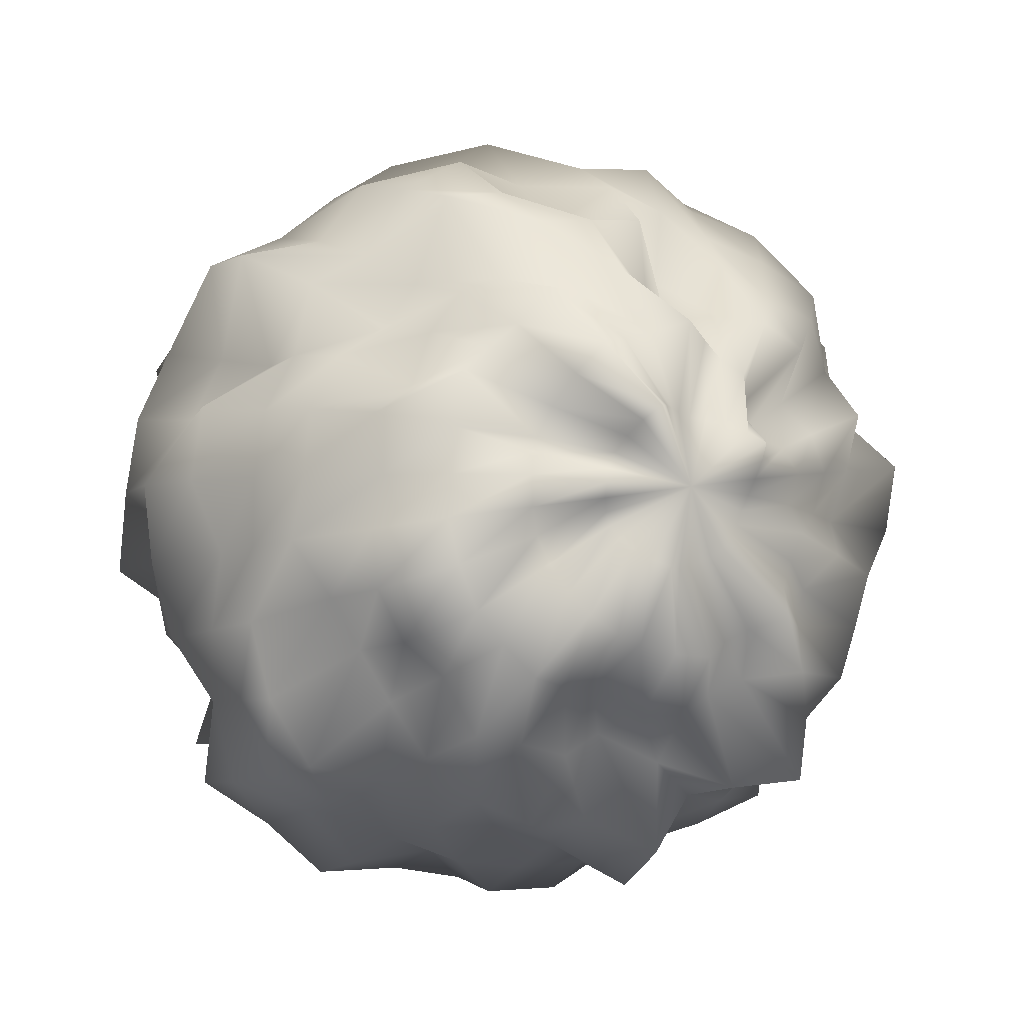
<metadata>
{"format":"obj","ext":"obj","renderer":"f3d","projection":"perspective","resolution":1024,"background":"white","views":[{"elev":71.1,"azim":95.0,"up":"+Y"}]}
</metadata>
<code>
o Sphere.008
v -4.116 -3.08 0.1166
v -4.099 -3.077 0.1092
v -4.083 -3.076 0.1026
v -4.068 -3.07 0.09412
v -4.064 -3.052 0.08427
v -4.04 -3.053 0.076
v -4.044 -3.033 0.06803
v -4.032 -3.021 0.0585
v -4.036 -3.005 0.05225
v -4.028 -2.989 0.04193
v -4.033 -2.971 0.03582
v -4.051 -2.96 0.03739
v -4.059 -2.944 0.03318
v -4.068 -2.928 0.02884
v -4.087 -2.925 0.03492
v -4.117 -3.085 0.1154
v -4.102 -3.081 0.104
v -4.09 -3.072 0.09262
v -4.072 -3.077 0.08371
v -4.067 -3.059 0.07336
v -4.06 -3.048 0.06437
v -4.053 -3.037 0.05564
v -4.044 -3.026 0.04542
v -4.043 -3.011 0.03856
v -4.045 -2.995 0.03351
v -4.049 -2.979 0.02912
v -4.047 -2.96 0.01999
v -4.065 -2.95 0.02757
v -4.073 -2.933 0.02561
v -4.089 -2.927 0.03272
v -4.12 -3.088 0.1131
v -4.106 -3.082 0.09851
v -4.094 -3.079 0.08614
v -4.079 -3.082 0.07362
v -4.071 -3.07 0.06166
v -4.063 -3.058 0.05069
v -4.054 -3.048 0.03866
v -4.059 -3.028 0.03611
v -4.05 -3.016 0.02417
v -4.053 -2.999 0.02037
v -4.055 -2.983 0.01643
v -4.05 -2.961 0.004925
v -4.07 -2.952 0.02
v -4.077 -2.935 0.02013
v -4.091 -2.928 0.03027
v -4.122 -3.086 0.1096
v -4.112 -3.073 0.0923
v -4.101 -3.078 0.07976
v -4.093 -3.07 0.06706
v -4.082 -3.071 0.05254
v -4.077 -3.058 0.04245
v -4.062 -3.057 0.02266
v -4.064 -3.036 0.01936
v -4.06 -3.021 0.009487
v -4.065 -3.003 0.0111
v -4.07 -2.986 0.01299
v -4.067 -2.967 0.003601
v -4.072 -2.95 0.00661
v -4.08 -2.933 0.01183
v -4.093 -2.928 0.02755
v -4.125 -3.083 0.1066
v -4.117 -3.066 0.08806
v -4.109 -3.082 0.07471
v -4.101 -3.079 0.05949
v -4.098 -3.059 0.05089
v -4.088 -3.064 0.03144
v -4.081 -3.055 0.01637
v -4.084 -3.033 0.01841
v -4.08 -3.02 0.008527
v -4.078 -3.004 0.002445
v -4.079 -2.988 0.001696
v -4.077 -2.969 -0.004024
v -4.084 -2.955 0.007719
v -4.088 -2.938 0.01292
v -4.095 -2.928 0.02541
v -4.128 -3.08 0.1044
v -4.122 -3.075 0.08683
v -4.118 -3.092 0.07021
v -4.113 -3.07 0.05733
v -4.107 -3.078 0.03723
v -4.104 -3.059 0.02941
v -4.097 -3.057 0.008394
v -4.098 -3.032 0.01393
v -4.094 -3.021 0.000543
v -4.093 -3.004 -0.000533
v -4.092 -2.988 -0.001456
v -4.09 -2.97 -0.006872
v -4.094 -2.957 0.006906
v -4.095 -2.94 0.01166
v -4.099 -2.929 0.02489
v -4.131 -3.079 0.1032
v -4.129 -3.08 0.08602
v -4.128 -3.088 0.06829
v -4.124 -3.072 0.05413
v -4.121 -3.068 0.03866
v -4.119 -3.061 0.0235
v -4.115 -3.051 0.01
v -4.113 -3.035 0.003444
v -4.109 -3.021 -0.008459
v -4.107 -3.004 -0.01038
v -4.106 -2.987 -0.003541
v -4.103 -2.969 -0.009235
v -4.102 -2.953 -0.000263
v -4.101 -2.938 0.009447
v -4.102 -2.929 0.02404
v -4.135 -3.078 0.1031
v -4.135 -3.075 0.08536
v -4.136 -3.075 0.06912
v -4.138 -3.081 0.05005
v -4.135 -3.066 0.03792
v -4.135 -3.062 0.01999
v -4.132 -3.048 0.008996
v -4.129 -3.032 0.002578
v -4.126 -3.017 -0.003788
v -4.122 -3 0.002099
v -4.119 -2.984 -0.01483
v -4.115 -2.97 0.000212
v -4.112 -2.955 0.005767
v -4.108 -2.94 0.01273
v -4.105 -2.927 0.02288
v -4.138 -3.079 0.1041
v -4.142 -3.077 0.08656
v -4.145 -3.075 0.07009
v -4.149 -3.075 0.05277
v -4.152 -3.071 0.03479
v -4.151 -3.059 0.02089
v -4.148 -3.042 0.01297
v -4.144 -3.026 0.008378
v -4.144 -3.015 -0.01028
v -4.141 -2.997 -0.01808
v -4.134 -2.979 -0.01576
v -4.127 -2.965 -0.002609
v -4.121 -2.951 0.003976
v -4.115 -2.937 0.01114
v -4.108 -2.924 0.02169
v -4.141 -3.076 0.1046
v -4.148 -3.075 0.08851
v -4.156 -3.077 0.07246
v -4.16 -3.071 0.05636
v -4.165 -3.065 0.03983
v -4.165 -3.051 0.02744
v -4.163 -3.037 0.0181
v -4.161 -3.023 0.008819
v -4.157 -3.007 0.002994
v -4.152 -2.992 -0.001749
v -4.143 -2.978 0.00553
v -4.139 -2.959 -0.004121
v -4.129 -2.948 0.007691
v -4.12 -2.936 0.01504
v -4.111 -2.92 0.02076
v -4.143 -3.073 0.1057
v -4.155 -3.077 0.09234
v -4.162 -3.069 0.07709
v -4.164 -3.058 0.06387
v -4.177 -3.059 0.04664
v -4.177 -3.045 0.03505
v -4.184 -3.035 0.01855
v -4.172 -3.015 0.01866
v -4.172 -3.001 0.007846
v -4.167 -2.985 0.002149
v -4.151 -2.974 0.01408
v -4.148 -2.955 0.004557
v -4.135 -2.947 0.01532
v -4.125 -2.939 0.02399
v -4.114 -2.916 0.02032
v -4.145 -3.069 0.1067
v -4.161 -3.076 0.09683
v -4.169 -3.067 0.08286
v -4.179 -3.061 0.06945
v -4.183 -3.049 0.05709
v -4.189 -3.038 0.04457
v -4.189 -3.023 0.03427
v -4.187 -3.009 0.02549
v -4.183 -2.993 0.01789
v -4.176 -2.978 0.01393
v -4.17 -2.962 0.007782
v -4.158 -2.948 0.009207
v -4.145 -2.936 0.01209
v -4.129 -2.935 0.02607
v -4.116 -2.917 0.02434
v -4.145 -3.064 0.1074
v -4.161 -3.067 0.1002
v -4.169 -3.057 0.08885
v -4.184 -3.053 0.07849
v -4.189 -3.041 0.06753
v -4.193 -3.028 0.05714
v -4.203 -3.017 0.04432
v -4.198 -3.001 0.03682
v -4.194 -2.985 0.0292
v -4.188 -2.969 0.02228
v -4.175 -2.956 0.0211
v -4.162 -2.945 0.02123
v -4.149 -2.933 0.02091
v -4.133 -2.926 0.02546
v -4.118 -2.919 0.02924
v -4.145 -3.06 0.1087
v -4.161 -3.06 0.1041
v -4.174 -3.054 0.09661
v -4.181 -3.042 0.08737
v -4.205 -3.04 0.07891
v -4.207 -3.023 0.06871
v -4.199 -3.006 0.06097
v -4.204 -2.992 0.05092
v -4.2 -2.976 0.04307
v -4.19 -2.963 0.03797
v -4.178 -2.951 0.03461
v -4.165 -2.939 0.03155
v -4.15 -2.932 0.03208
v -4.136 -2.923 0.03105
v -4.119 -2.92 0.03368
v -4.145 -3.058 0.1113
v -4.162 -3.058 0.1099
v -4.17 -3.044 0.1018
v -4.188 -3.04 0.0983
v -4.197 -3.027 0.09099
v -4.207 -3.014 0.0833
v -4.211 -2.999 0.07458
v -4.193 -2.985 0.06812
v -4.192 -2.971 0.06058
v -4.196 -2.953 0.05059
v -4.18 -2.944 0.04648
v -4.161 -2.941 0.04655
v -4.148 -2.934 0.0435
v -4.137 -2.917 0.03507
v -4.12 -2.919 0.03724
v -4.146 -3.06 0.1155
v -4.163 -3.056 0.1159
v -4.173 -3.043 0.1113
v -4.191 -3.037 0.1107
v -4.195 -3.02 0.1032
v -4.191 -3.005 0.09461
v -4.205 -2.991 0.08988
v -4.196 -2.977 0.0816
v -4.198 -2.961 0.07399
v -4.192 -2.947 0.06599
v -4.182 -2.935 0.05841
v -4.169 -2.925 0.05146
v -4.15 -2.925 0.04863
v -4.138 -2.91 0.03886
v -4.12 -2.917 0.03973
v -4.147 -3.062 0.1205
v -4.16 -3.052 0.1206
v -4.176 -3.044 0.1231
v -4.184 -3.029 0.119
v -4.194 -3.015 0.1166
v -4.203 -3 0.1129
v -4.206 -2.983 0.1064
v -4.192 -2.97 0.0954
v -4.199 -2.952 0.08929
v -4.184 -2.943 0.07997
v -4.171 -2.937 0.07201
v -4.166 -2.92 0.06249
v -4.151 -2.914 0.05435
v -4.136 -2.911 0.047
v -4.119 -2.913 0.04144
v -4.147 -3.064 0.1253
v -4.158 -3.049 0.1257
v -4.17 -3.039 0.1295
v -4.179 -3.024 0.1288
v -4.187 -3.01 0.1281
v -4.187 -2.994 0.1212
v -4.183 -2.98 0.1133
v -4.195 -2.961 0.1127
v -4.187 -2.948 0.1024
v -4.184 -2.932 0.09407
v -4.172 -2.924 0.08337
v -4.161 -2.914 0.07277
v -4.146 -2.916 0.06341
v -4.133 -2.909 0.05279
v -4.117 -2.908 0.04277
v -4.146 -3.064 0.1284
v -4.156 -3.051 0.1337
v -4.169 -3.04 0.1422
v -4.18 -3.025 0.146
v -4.181 -3.006 0.1407
v -4.175 -2.99 0.1296
v -4.18 -2.974 0.1287
v -4.183 -2.956 0.1252
v -4.18 -2.941 0.117
v -4.173 -2.928 0.1065
v -4.166 -2.915 0.09538
v -4.15 -2.921 0.08188
v -4.142 -2.906 0.06981
v -4.129 -2.904 0.05714
v -4.115 -2.903 0.0439
v -4.143 -3.063 0.1307
v -4.152 -3.051 0.1396
v -4.156 -3.032 0.1398
v -4.166 -3.02 0.1487
v -4.175 -3.004 0.1565
v -4.173 -2.985 0.1489
v -4.17 -2.97 0.1403
v -4.17 -2.953 0.1364
v -4.164 -2.941 0.1255
v -4.157 -2.931 0.1137
v -4.149 -2.926 0.1009
v -4.143 -2.914 0.08981
v -4.134 -2.909 0.07649
v -4.124 -2.909 0.0629
v -4.113 -2.906 0.04767
v -4.14 -3.062 0.132
v -4.146 -3.05 0.1429
v -4.148 -3.031 0.1435
v -4.152 -3.016 0.1487
v -4.159 -3.001 0.1605
v -4.153 -2.985 0.1461
v -4.159 -2.966 0.1545
v -4.159 -2.947 0.1513
v -4.155 -2.931 0.1418
v -4.147 -2.925 0.1245
v -4.138 -2.926 0.107
v -4.133 -2.915 0.09567
v -4.126 -2.904 0.08165
v -4.118 -2.916 0.06735
v -4.11 -2.909 0.05074
v -4.136 -3.059 0.131
v -4.139 -3.047 0.1426
v -4.141 -3.033 0.1509
v -4.143 -3.017 0.1565
v -4.143 -3 0.1579
v -4.145 -2.983 0.1671
v -4.143 -2.965 0.1616
v -4.138 -2.954 0.1466
v -4.133 -2.945 0.1337
v -4.131 -2.93 0.1267
v -4.127 -2.918 0.1154
v -4.122 -2.919 0.0987
v -4.117 -2.896 0.08608
v -4.113 -2.921 0.07023
v -4.107 -2.912 0.05307
v -4.102 -2.915 0.036
v -4.132 -3.058 0.1303
v -4.133 -3.047 0.1427
v -4.131 -3.029 0.1452
v -4.132 -3.02 0.1656
v -4.129 -3.002 0.1614
v -4.127 -2.985 0.1608
v -4.126 -2.966 0.1668
v -4.122 -2.954 0.1519
v -4.119 -2.937 0.147
v -4.116 -2.929 0.1318
v -4.113 -2.916 0.1201
v -4.11 -2.907 0.105
v -4.108 -2.905 0.0875
v -4.106 -2.913 0.07067
v -4.104 -2.914 0.0543
v -4.129 -3.058 0.1305
v -4.126 -3.046 0.141
v -4.123 -3.035 0.1539
v -4.12 -3.022 0.1664
v -4.116 -3.004 0.1618
v -4.112 -2.987 0.1709
v -4.108 -2.969 0.1677
v -4.105 -2.953 0.1606
v -4.102 -2.94 0.1478
v -4.101 -2.931 0.1326
v -4.099 -2.92 0.1202
v -4.099 -2.917 0.1031
v -4.099 -2.91 0.08754
v -4.099 -2.906 0.07026
v -4.101 -2.914 0.05421
v -4.126 -3.061 0.1315
v -4.12 -3.05 0.1433
v -4.114 -3.04 0.1565
v -4.108 -3.024 0.16
v -4.104 -3.006 0.153
v -4.095 -2.991 0.1707
v -4.096 -2.978 0.1497
v -4.088 -2.958 0.1572
v -4.089 -2.948 0.1402
v -4.086 -2.934 0.1313
v -4.083 -2.919 0.121
v -4.086 -2.914 0.1034
v -4.087 -2.905 0.08706
v -4.093 -2.91 0.06957
v -4.098 -2.916 0.05424
v -4.124 -3.065 0.1328
v -4.115 -3.051 0.1399
v -4.105 -3.045 0.1554
v -4.098 -3.026 0.1522
v -4.09 -3.012 0.1558
v -4.087 -2.996 0.1479
v -4.077 -2.981 0.1554
v -4.072 -2.964 0.1512
v -4.071 -2.95 0.1403
v -4.069 -2.936 0.1297
v -4.075 -2.931 0.1123
v -4.073 -2.914 0.1009
v -4.078 -2.909 0.08395
v -4.089 -2.918 0.06825
v -4.096 -2.919 0.0539
v -4.121 -3.07 0.1338
v -4.11 -3.047 0.1299
v -4.099 -3.042 0.1423
v -4.091 -3.028 0.1431
v -4.081 -3.016 0.1462
v -4.076 -3.002 0.1421
v -4.067 -2.988 0.1431
v -4.06 -2.972 0.141
v -4.057 -2.957 0.1328
v -4.053 -2.94 0.1242
v -4.066 -2.938 0.1054
v -4.063 -2.921 0.09461
v -4.069 -2.911 0.07932
v -4.083 -2.918 0.06502
v -4.093 -2.921 0.05266
v -4.119 -3.072 0.132
v -4.106 -3.052 0.1288
v -4.092 -3.049 0.1403
v -4.084 -3.033 0.1358
v -4.062 -3.028 0.1521
v -4.06 -3.01 0.1412
v -4.045 -2.995 0.1438
v -4.042 -2.979 0.1349
v -4.04 -2.963 0.1255
v -4.041 -2.947 0.1144
v -4.056 -2.943 0.09786
v -4.06 -2.932 0.08625
v -4.064 -2.92 0.07332
v -4.076 -2.917 0.06036
v -4.091 -2.921 0.0504
v -4.117 -3.07 0.1272
v -4.101 -3.062 0.1308
v -4.089 -3.05 0.1303
v -4.073 -3.044 0.1355
v -4.064 -3.029 0.1308
v -4.056 -3.016 0.1265
v -4.039 -3.004 0.1287
v -4.039 -2.988 0.1182
v -4.036 -2.973 0.1104
v -4.042 -2.96 0.09904
v -4.045 -2.947 0.08889
v -4.047 -2.931 0.07778
v -4.059 -2.924 0.06611
v -4.073 -2.919 0.05541
v -4.089 -2.921 0.04723
v -4.134 -3.079 0.1231
v -4.116 -3.07 0.1231
v -4.1 -3.061 0.1223
v -4.083 -3.06 0.1274
v -4.07 -3.049 0.1243
v -4.056 -3.039 0.1226
v -4.048 -3.025 0.1165
v -4.03 -3.013 0.1154
v -4.03 -2.997 0.1056
v -4.033 -2.982 0.0958
v -4.033 -2.967 0.08697
v -4.037 -2.953 0.07743
v -4.049 -2.943 0.06817
v -4.06 -2.934 0.0595
v -4.069 -2.921 0.04913
v -4.086 -2.92 0.04335
v -4.115 -3.071 0.1201
v -4.1 -3.063 0.1167
v -4.076 -3.074 0.1242
v -4.066 -3.057 0.1157
v -4.048 -3.05 0.113
v -4.04 -3.035 0.1056
v -4.034 -3.02 0.09774
v -4.036 -3.004 0.08898
v -4.031 -2.99 0.08143
v -4.037 -2.976 0.07351
v -4.034 -2.96 0.06467
v -4.049 -2.95 0.05836
v -4.063 -2.942 0.05337
v -4.069 -2.926 0.04402
v -4.084 -2.918 0.03896
v -4.115 -3.075 0.1181
v -4.099 -3.071 0.1137
v -4.078 -3.076 0.1132
v -4.069 -3.059 0.1033
v -4.052 -3.054 0.09828
v -4.053 -3.035 0.08867
v -4.034 -3.028 0.08245
v -4.029 -3.014 0.07422
v -4.032 -2.998 0.06675
v -4.035 -2.983 0.05976
v -4.039 -2.968 0.05282
v -4.057 -2.959 0.0513
v -4.057 -2.941 0.04208
v -4.067 -2.926 0.03632
v -4.086 -2.922 0.03697
f 3 2 17 18
f 10 9 24 25
f 4 3 18 19
f 11 10 25 26
f 5 4 19 20
f 12 11 26 27
f 6 5 20 21
f 13 12 27 28
f 7 6 21 22
f 14 13 28 29
f 8 7 22 23
f 2 1 16 17
f 15 14 29 30
f 9 8 23 24
f 27 26 41 42
f 21 20 35 36
f 28 27 42 43
f 22 21 36 37
f 29 28 43 44
f 23 22 37 38
f 17 16 31 32
f 30 29 44 45
f 24 23 38 39
f 18 17 32 33
f 25 24 39 40
f 19 18 33 34
f 26 25 40 41
f 20 19 34 35
f 40 39 54 55
f 34 33 48 49
f 41 40 55 56
f 35 34 49 50
f 42 41 56 57
f 36 35 50 51
f 43 42 57 58
f 37 36 51 52
f 44 43 58 59
f 38 37 52 53
f 32 31 46 47
f 45 44 59 60
f 39 38 53 54
f 33 32 47 48
f 59 58 73 74
f 53 52 67 68
f 47 46 61 62
f 60 59 74 75
f 54 53 68 69
f 48 47 62 63
f 55 54 69 70
f 49 48 63 64
f 56 55 70 71
f 50 49 64 65
f 57 56 71 72
f 51 50 65 66
f 58 57 72 73
f 52 51 66 67
f 72 71 86 87
f 66 65 80 81
f 73 72 87 88
f 67 66 81 82
f 74 73 88 89
f 68 67 82 83
f 62 61 76 77
f 75 74 89 90
f 69 68 83 84
f 63 62 77 78
f 70 69 84 85
f 64 63 78 79
f 71 70 85 86
f 65 64 79 80
f 78 77 92 93
f 85 84 99 100
f 79 78 93 94
f 86 85 100 101
f 80 79 94 95
f 87 86 101 102
f 81 80 95 96
f 88 87 102 103
f 82 81 96 97
f 89 88 103 104
f 83 82 97 98
f 77 76 91 92
f 90 89 104 105
f 84 83 98 99
f 97 96 111 112
f 104 103 118 119
f 98 97 112 113
f 92 91 106 107
f 105 104 119 120
f 99 98 113 114
f 93 92 107 108
f 100 99 114 115
f 94 93 108 109
f 101 100 115 116
f 95 94 109 110
f 102 101 116 117
f 96 95 110 111
f 103 102 117 118
f 116 115 130 131
f 110 109 124 125
f 117 116 131 132
f 111 110 125 126
f 118 117 132 133
f 112 111 126 127
f 119 118 133 134
f 113 112 127 128
f 107 106 121 122
f 120 119 134 135
f 114 113 128 129
f 108 107 122 123
f 115 114 129 130
f 109 108 123 124
f 135 134 149 150
f 129 128 143 144
f 123 122 137 138
f 130 129 144 145
f 124 123 138 139
f 131 130 145 146
f 125 124 139 140
f 132 131 146 147
f 126 125 140 141
f 133 132 147 148
f 127 126 141 142
f 134 133 148 149
f 128 127 142 143
f 122 121 136 137
f 148 147 162 163
f 142 141 156 157
f 149 148 163 164
f 143 142 157 158
f 137 136 151 152
f 150 149 164 165
f 144 143 158 159
f 138 137 152 153
f 145 144 159 160
f 139 138 153 154
f 146 145 160 161
f 140 139 154 155
f 147 146 161 162
f 141 140 155 156
f 161 160 175 176
f 155 154 169 170
f 162 161 176 177
f 156 155 170 171
f 163 162 177 178
f 157 156 171 172
f 164 163 178 179
f 158 157 172 173
f 152 151 166 167
f 165 164 179 180
f 159 158 173 174
f 153 152 167 168
f 160 159 174 175
f 154 153 168 169
f 180 179 194 195
f 174 173 188 189
f 168 167 182 183
f 175 174 189 190
f 169 168 183 184
f 176 175 190 191
f 170 169 184 185
f 177 176 191 192
f 171 170 185 186
f 178 177 192 193
f 172 171 186 187
f 179 178 193 194
f 173 172 187 188
f 167 166 181 182
f 193 192 207 208
f 187 186 201 202
f 194 193 208 209
f 188 187 202 203
f 182 181 196 197
f 195 194 209 210
f 189 188 203 204
f 183 182 197 198
f 190 189 204 205
f 184 183 198 199
f 191 190 205 206
f 185 184 199 200
f 192 191 206 207
f 186 185 200 201
f 206 205 220 221
f 200 199 214 215
f 207 206 221 222
f 201 200 215 216
f 208 207 222 223
f 202 201 216 217
f 209 208 223 224
f 203 202 217 218
f 197 196 211 212
f 210 209 224 225
f 204 203 218 219
f 198 197 212 213
f 205 204 219 220
f 199 198 213 214
f 212 211 226 227
f 225 224 239 240
f 219 218 233 234
f 213 212 227 228
f 220 219 234 235
f 214 213 228 229
f 221 220 235 236
f 215 214 229 230
f 222 221 236 237
f 216 215 230 231
f 223 222 237 238
f 217 216 231 232
f 224 223 238 239
f 218 217 232 233
f 231 230 245 246
f 238 237 252 253
f 232 231 246 247
f 239 238 253 254
f 233 232 247 248
f 227 226 241 242
f 240 239 254 255
f 234 233 248 249
f 228 227 242 243
f 235 234 249 250
f 229 228 243 244
f 236 235 250 251
f 230 229 244 245
f 237 236 251 252
f 250 249 264 265
f 244 243 258 259
f 251 250 265 266
f 245 244 259 260
f 252 251 266 267
f 246 245 260 261
f 253 252 267 268
f 247 246 261 262
f 254 253 268 269
f 248 247 262 263
f 242 241 256 257
f 255 254 269 270
f 249 248 263 264
f 243 242 257 258
f 269 268 283 284
f 263 262 277 278
f 257 256 271 272
f 270 269 284 285
f 264 263 278 279
f 258 257 272 273
f 265 264 279 280
f 259 258 273 274
f 266 265 280 281
f 260 259 274 275
f 267 266 281 282
f 261 260 275 276
f 268 267 282 283
f 262 261 276 277
f 282 281 296 297
f 276 275 290 291
f 283 282 297 298
f 277 276 291 292
f 284 283 298 299
f 278 277 292 293
f 272 271 286 287
f 285 284 299 300
f 279 278 293 294
f 273 272 287 288
f 280 279 294 295
f 274 273 288 289
f 281 280 295 296
f 275 274 289 290
f 295 294 309 310
f 289 288 303 304
f 296 295 310 311
f 290 289 304 305
f 297 296 311 312
f 291 290 305 306
f 298 297 312 313
f 292 291 306 307
f 299 298 313 314
f 293 292 307 308
f 287 286 301 302
f 300 299 314 315
f 294 293 308 309
f 288 287 302 303
f 314 313 328 329
f 308 307 322 323
f 302 301 316 317
f 315 314 329 330
f 309 308 323 324
f 303 302 317 318
f 310 309 324 325
f 304 303 318 319
f 311 310 325 326
f 305 304 319 320
f 312 311 326 327
f 306 305 320 321
f 313 312 327 328
f 307 306 321 322
f 327 326 342 343
f 321 320 336 337
f 328 327 343 344
f 322 321 337 338
f 329 328 344 345
f 323 322 338 339
f 317 316 332 333
f 330 329 345 346
f 324 323 339 340
f 318 317 333 334
f 325 324 340 341
f 319 318 334 335
f 326 325 341 342
f 320 319 335 336
f 341 340 355 356
f 335 334 349 350
f 342 341 356 357
f 336 335 350 351
f 343 342 357 358
f 337 336 351 352
f 344 343 358 359
f 338 337 352 353
f 345 344 359 360
f 339 338 353 354
f 333 332 347 348
f 346 345 360 361
f 340 339 354 355
f 334 333 348 349
f 360 359 374 375
f 354 353 368 369
f 348 347 362 363
f 361 360 375 376
f 355 354 369 370
f 349 348 363 364
f 356 355 370 371
f 350 349 364 365
f 357 356 371 372
f 351 350 365 366
f 358 357 372 373
f 352 351 366 367
f 359 358 373 374
f 353 352 367 368
f 366 365 380 381
f 373 372 387 388
f 367 366 381 382
f 374 373 388 389
f 368 367 382 383
f 375 374 389 390
f 369 368 383 384
f 363 362 377 378
f 376 375 390 391
f 370 369 384 385
f 364 363 378 379
f 371 370 385 386
f 365 364 379 380
f 372 371 386 387
f 385 384 399 400
f 379 378 393 394
f 386 385 400 401
f 380 379 394 395
f 387 386 401 402
f 381 380 395 396
f 388 387 402 403
f 382 381 396 397
f 389 388 403 404
f 383 382 397 398
f 390 389 404 405
f 384 383 398 399
f 378 377 392 393
f 391 390 405 406
f 404 403 418 419
f 398 397 412 413
f 405 404 419 420
f 399 398 413 414
f 393 392 407 408
f 406 405 420 421
f 400 399 414 415
f 394 393 408 409
f 401 400 415 416
f 395 394 409 410
f 402 401 416 417
f 396 395 410 411
f 403 402 417 418
f 397 396 411 412
f 417 416 431 432
f 411 410 425 426
f 418 417 432 433
f 412 411 426 427
f 419 418 433 434
f 413 412 427 428
f 420 419 434 435
f 414 413 428 429
f 408 407 422 423
f 421 420 435 436
f 415 414 429 430
f 409 408 423 424
f 416 415 430 431
f 410 409 424 425
f 436 435 451 452
f 430 429 445 446
f 424 423 439 440
f 431 430 446 447
f 425 424 440 441
f 432 431 447 448
f 426 425 441 442
f 433 432 448 449
f 427 426 442 443
f 434 433 449 450
f 428 427 443 444
f 435 434 450 451
f 429 428 444 445
f 423 422 438 439
f 450 449 464 465
f 444 443 458 459
f 451 450 465 466
f 445 444 459 460
f 439 438 453 454
f 452 451 466 467
f 446 445 460 461
f 440 439 454 455
f 447 446 461 462
f 441 440 455 456
f 448 447 462 463
f 442 441 456 457
f 449 448 463 464
f 443 442 457 458
f 463 462 477 478
f 457 456 471 472
f 464 463 478 479
f 458 457 472 473
f 465 464 479 480
f 459 458 473 474
f 466 465 480 481
f 460 459 474 475
f 454 453 468 469
f 467 466 481 482
f 461 460 475 476
f 455 454 469 470
f 462 461 476 477
f 456 455 470 471
f 331 15 30
f 1 437 16
f 16 437 31
f 331 30 45
f 331 45 60
f 31 437 46
f 331 60 75
f 46 437 61
f 61 437 76
f 331 75 90
f 331 90 105
f 76 437 91
f 91 437 106
f 331 105 120
f 106 437 121
f 331 120 135
f 331 135 150
f 121 437 136
f 136 437 151
f 331 150 165
f 151 437 166
f 331 165 180
f 331 180 195
f 166 437 181
f 181 437 196
f 331 195 210
f 196 437 211
f 331 210 225
f 331 225 240
f 211 437 226
f 226 437 241
f 331 240 255
f 241 437 256
f 331 255 270
f 331 270 285
f 256 437 271
f 271 437 286
f 331 285 300
f 331 300 315
f 286 437 301
f 331 315 330
f 301 437 316
f 316 437 332
f 331 330 346
f 331 346 361
f 332 437 347
f 347 437 362
f 331 361 376
f 362 437 377
f 331 376 391
f 331 391 406
f 377 437 392
f 392 437 407
f 331 406 421
f 407 437 422
f 331 421 436
f 331 436 452
f 422 437 438
f 438 437 453
f 331 452 467
f 453 437 468
f 331 467 482
f 482 481 14 15
f 476 475 8 9
f 470 469 2 3
f 331 482 15
f 477 476 9 10
f 471 470 3 4
f 478 477 10 11
f 472 471 4 5
f 479 478 11 12
f 473 472 5 6
f 480 479 12 13
f 474 473 6 7
f 468 437 1
f 481 480 13 14
f 475 474 7 8
f 469 468 1 2

</code>
